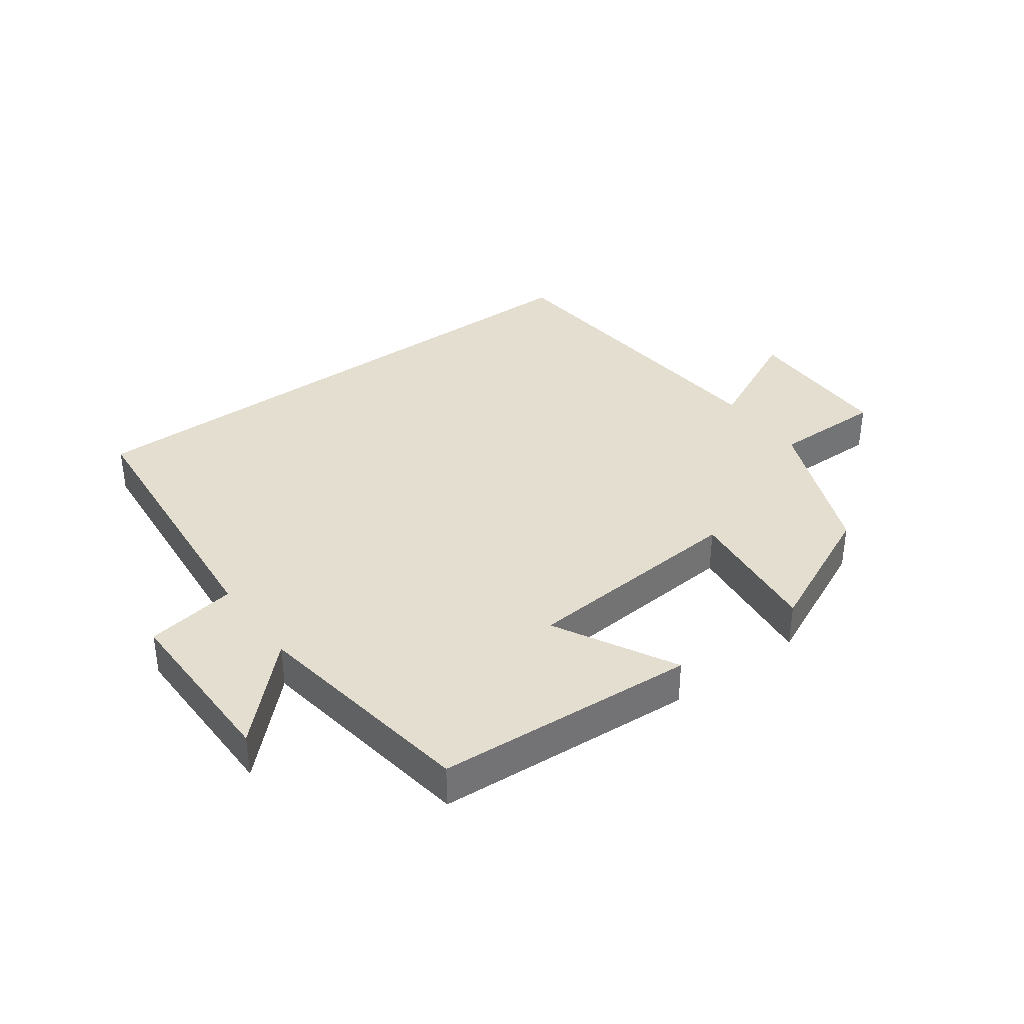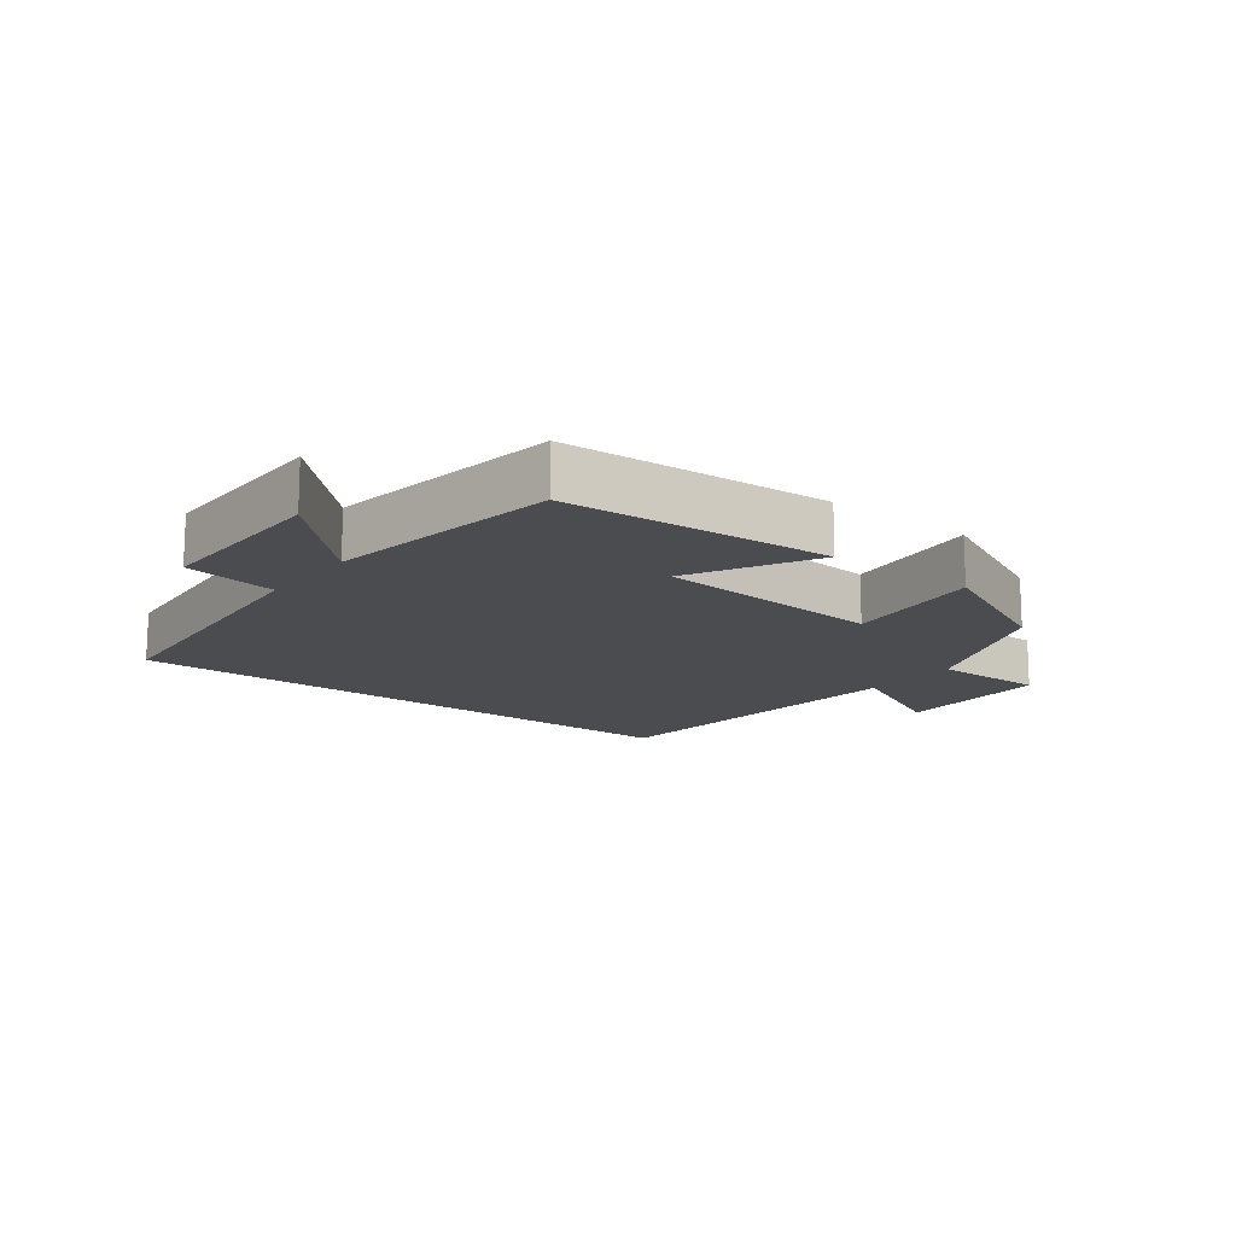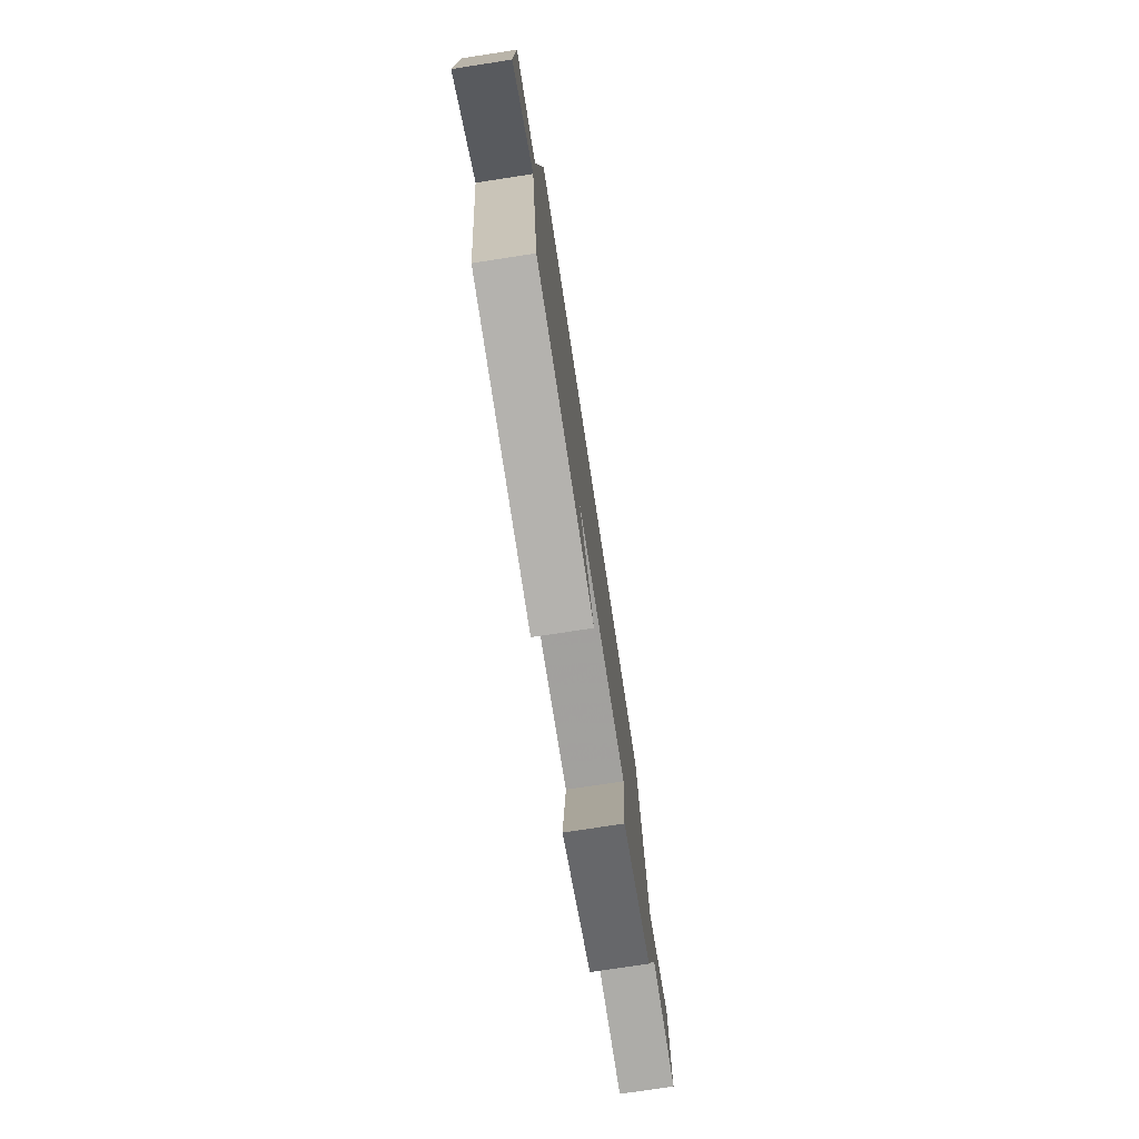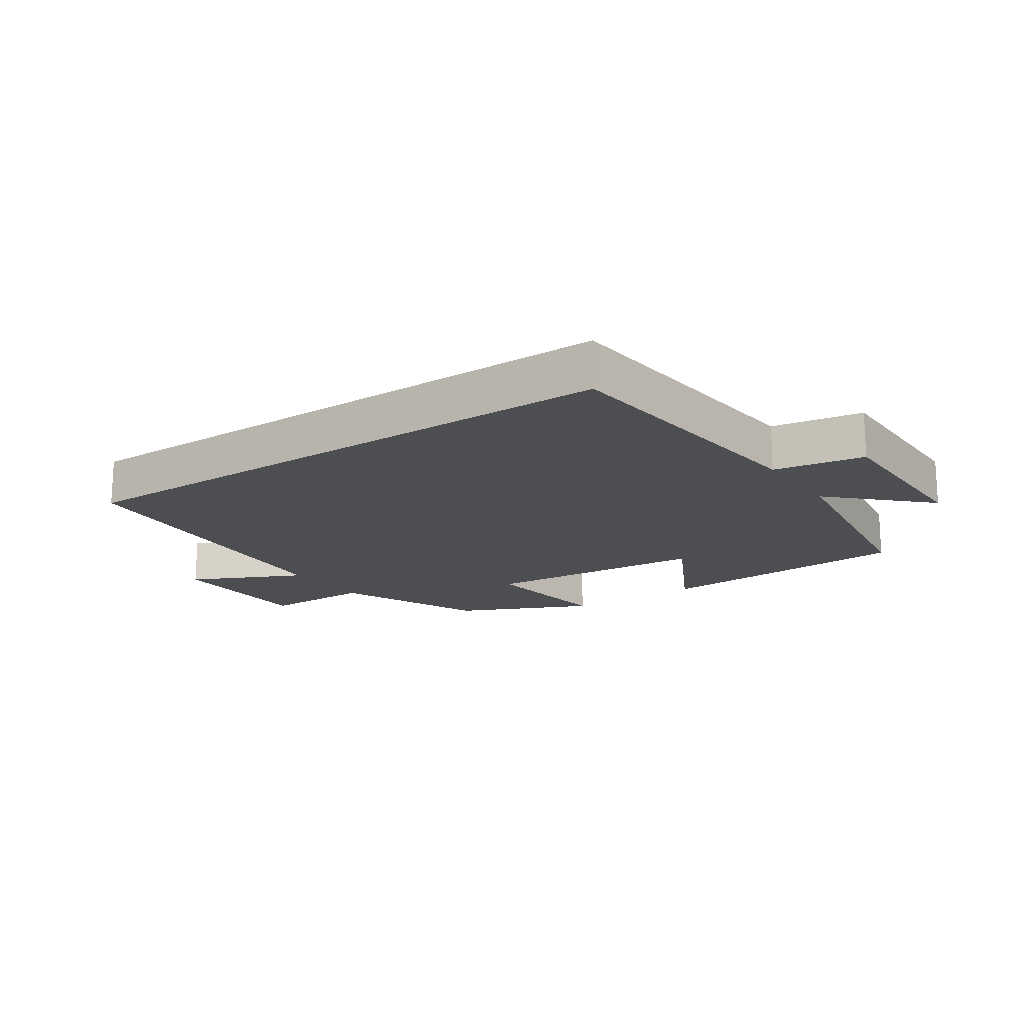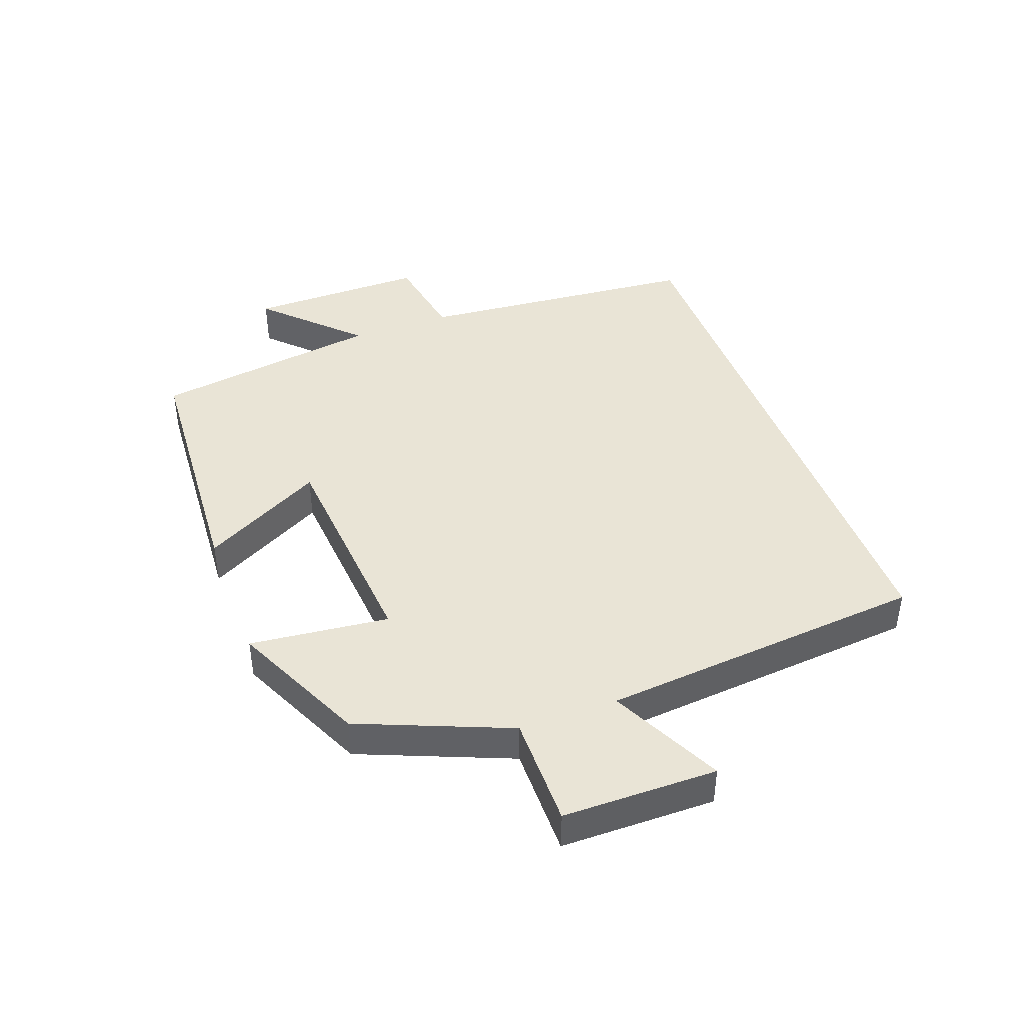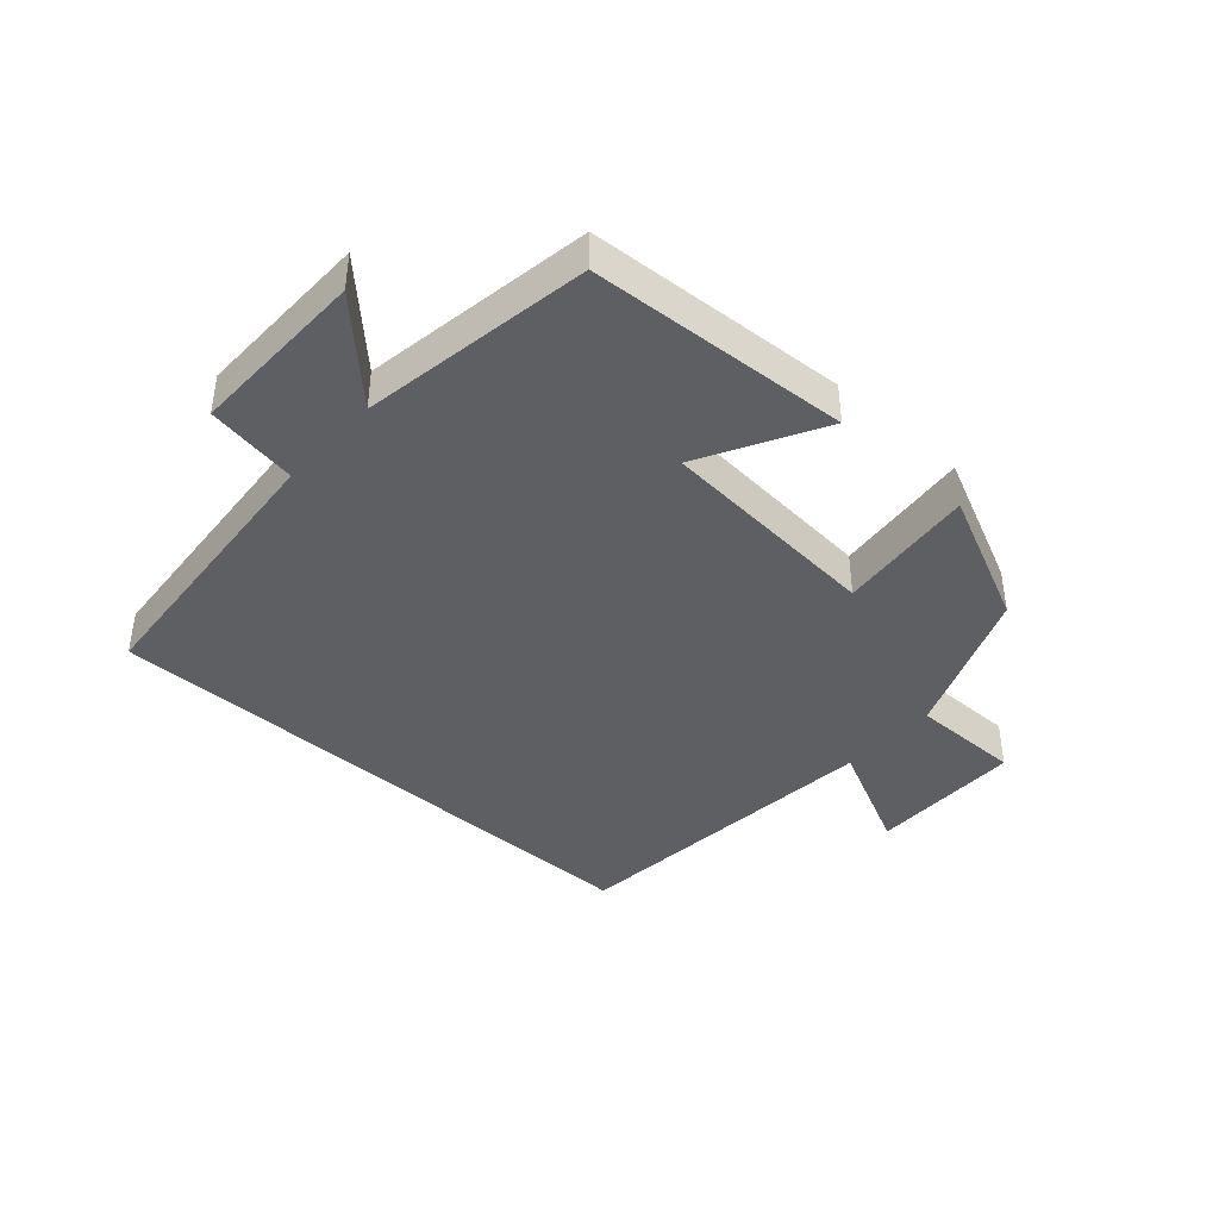
<metadata>
{"format":"obj","ext":"obj","renderer":"f3d","projection":"perspective","resolution":1024,"background":"white","views":[{"elev":36.5,"azim":143.8,"up":"+Y"},{"elev":-14.7,"azim":142.4,"up":"+Y"},{"elev":-76.3,"azim":98.7,"up":"+Z"},{"elev":-17.0,"azim":34.5,"up":"+Y"},{"elev":42.7,"azim":-110.3,"up":"+Y"},{"elev":-40.8,"azim":137.9,"up":"+Y"}]}
</metadata>
<code>
v -0.455 0.07 0.5
v 0.46 0.07 0.5
v 0.5 0.07 0.051
v 0.643 0.07 0.027
v 0.641 0.07 -0.253
v 0.5 0.07 -0.113
v 0.445 0.07 -0.474
v 0.035 0.07 -0.5
v 0.137 0.07 -0.31
v -0.217 0.07 -0.282
v -0.193 0.07 -0.5
v -0.403 0.07 -0.403
v -0.5 0.07 -0.167
v -0.674 0.07 -0.168
v -0.676 0.07 0.074
v -0.5 0.07 -0.011
v -0.455 0 0.5
v 0.46 0 0.5
v 0.5 0 0.051
v 0.643 0 0.027
v 0.641 0 -0.253
v 0.5 0 -0.113
v 0.445 0 -0.474
v 0.035 0 -0.5
v 0.137 0 -0.31
v -0.217 0 -0.282
v -0.193 0 -0.5
v -0.403 0 -0.403
v -0.5 0 -0.167
v -0.674 0 -0.168
v -0.676 0 0.074
v -0.5 0 -0.011
f 13 14 15 16
f 13 16 1
f 12 13 1
f 11 12 1
f 10 11 1
f 1 2 3
f 10 1 3
f 9 10 3
f 8 9 3
f 7 8 3
f 6 7 3
f 3 4 5 6
f 32 31 30 29
f 17 32 29
f 17 29 28
f 17 28 27
f 17 27 26
f 19 18 17
f 19 17 26
f 19 26 25
f 19 25 24
f 19 24 23
f 19 23 22
f 22 21 20 19
f 1 17 18 2
f 2 18 19 3
f 3 19 20 4
f 4 20 21 5
f 5 21 22 6
f 6 22 23 7
f 7 23 24 8
f 8 24 25 9
f 9 25 26 10
f 10 26 27 11
f 11 27 28 12
f 12 28 29 13
f 13 29 30 14
f 14 30 31 15
f 15 31 32 16
f 16 32 17 1

</code>
